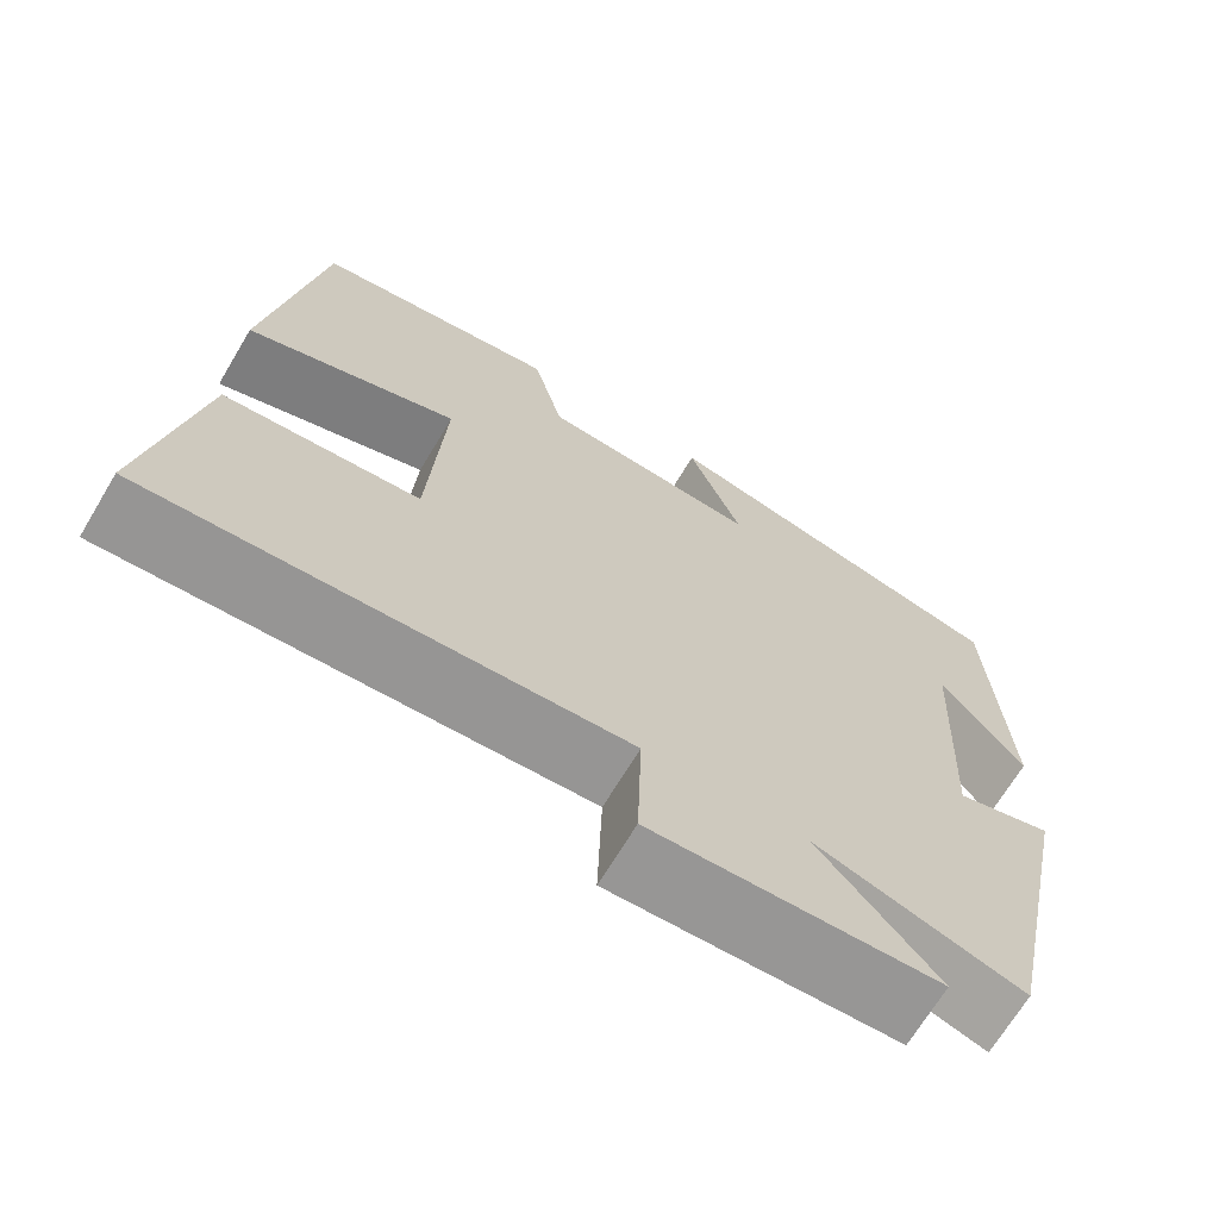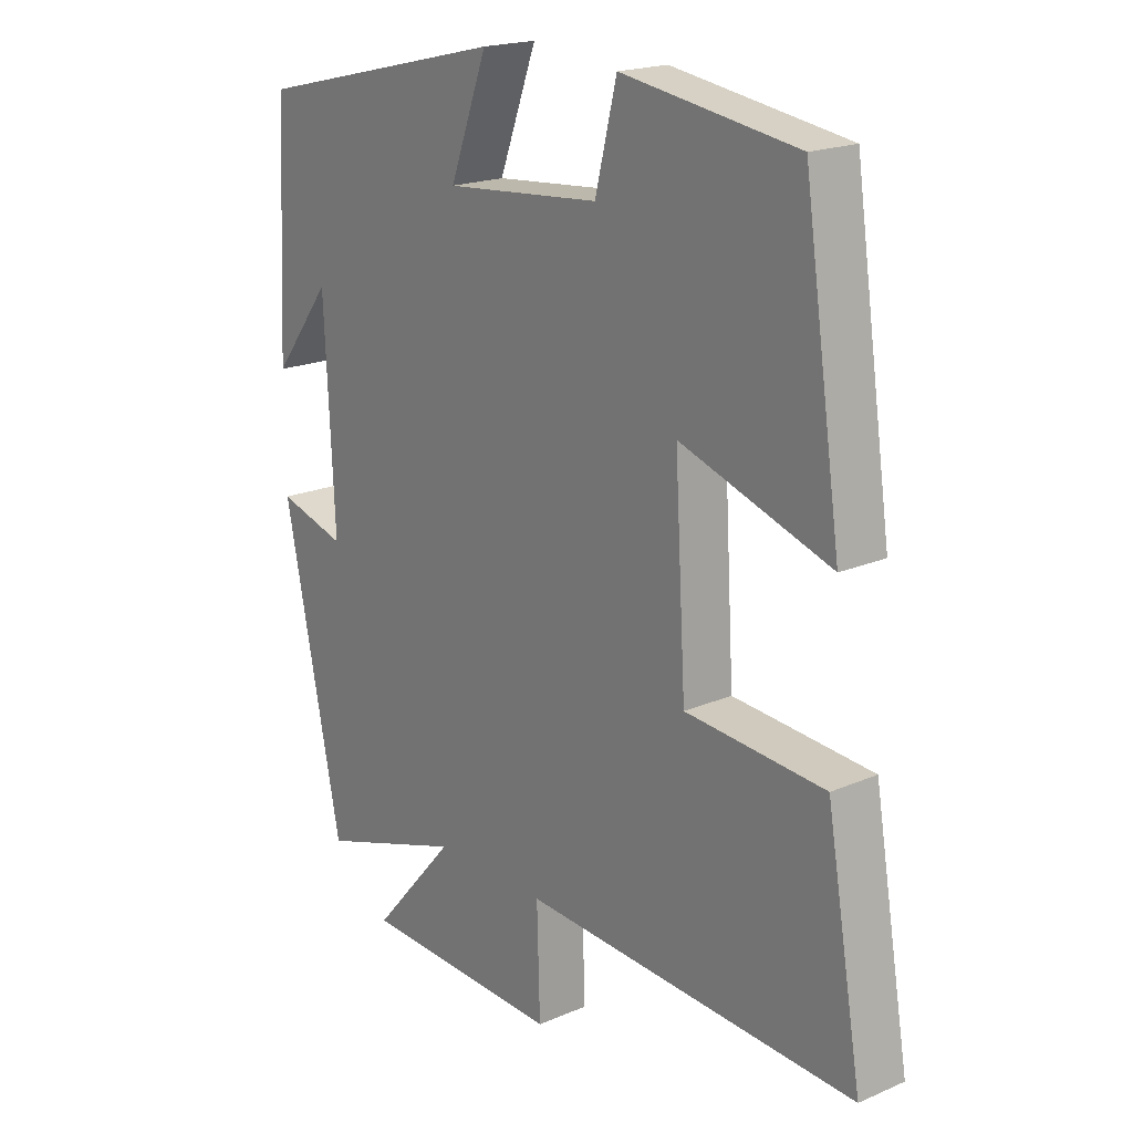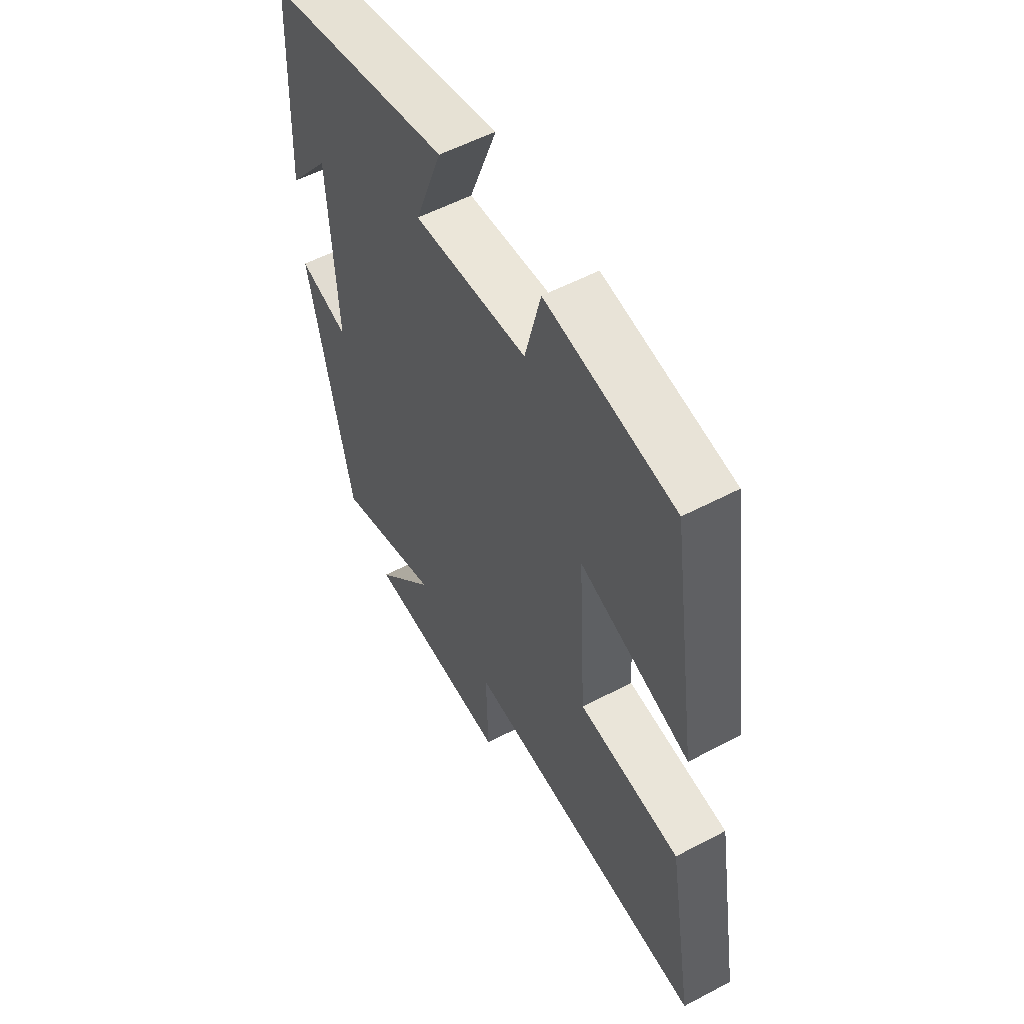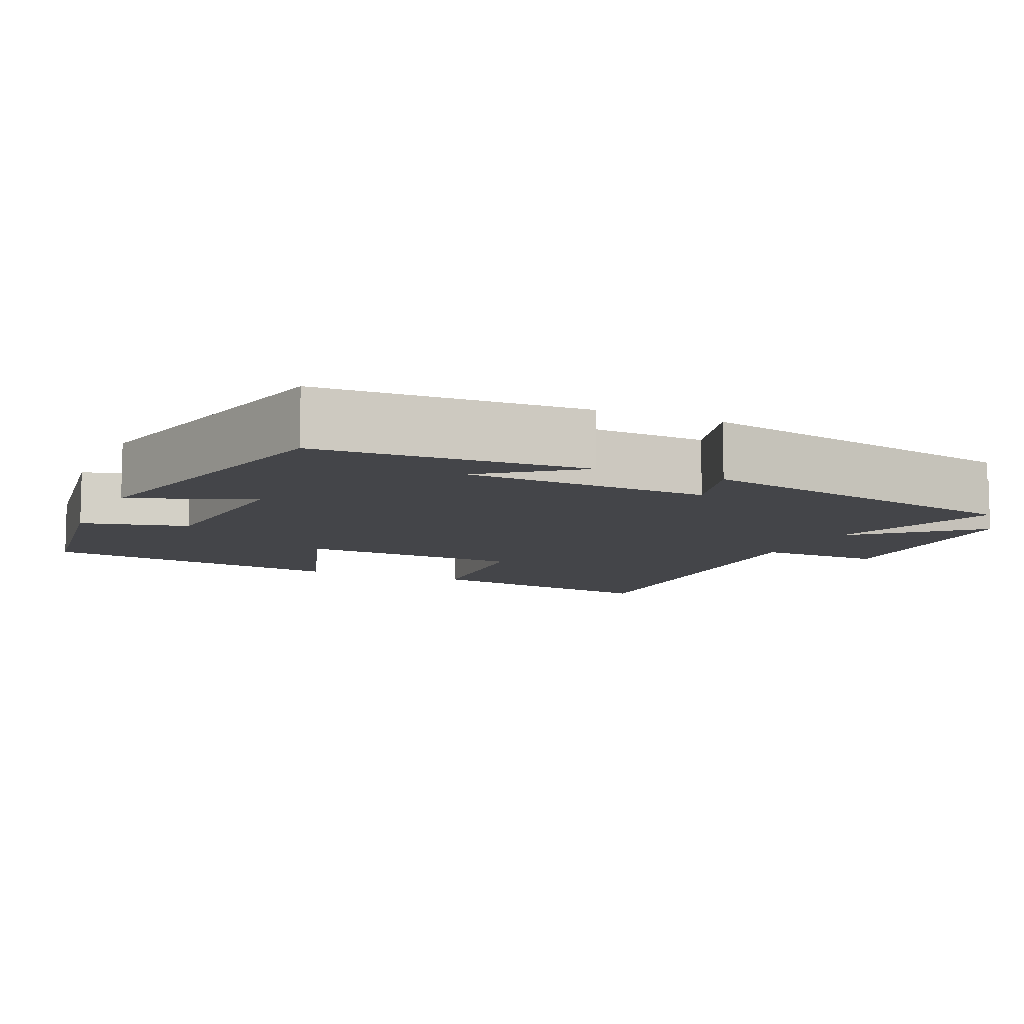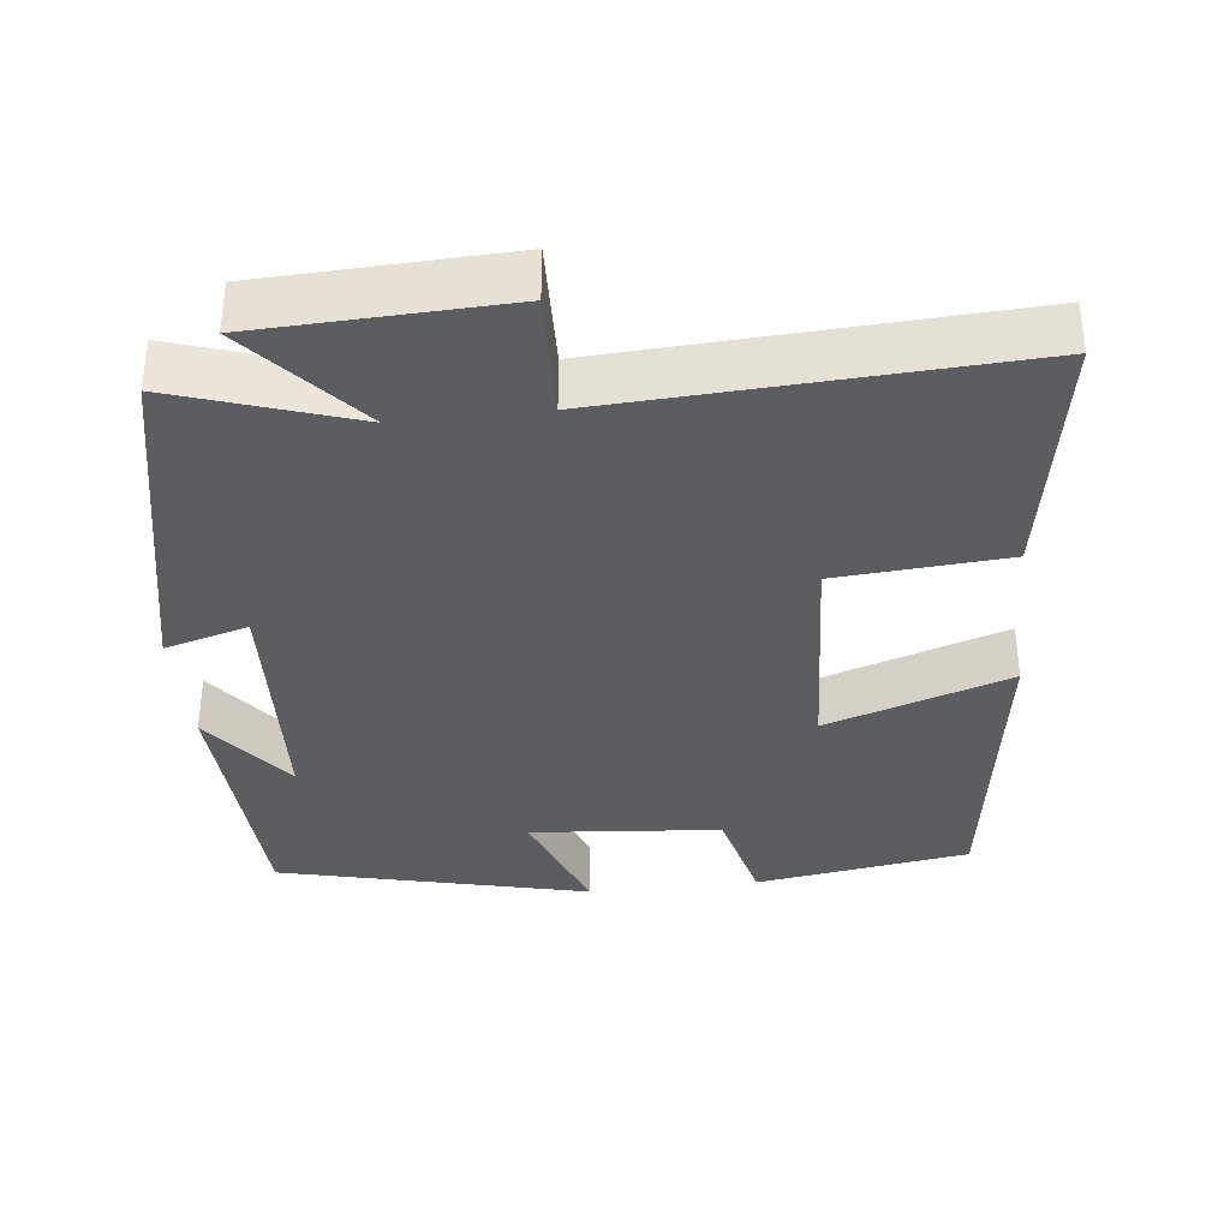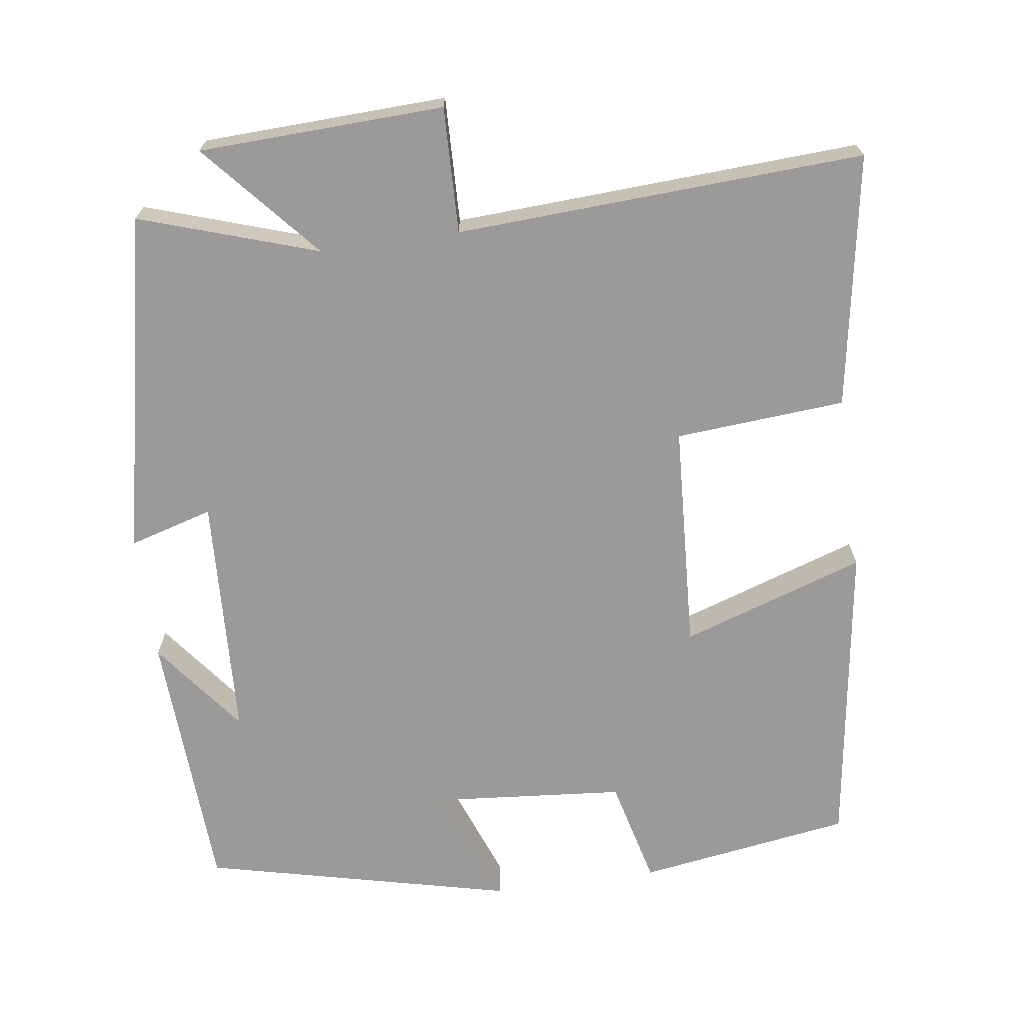
<metadata>
{"format":"obj","ext":"obj","renderer":"f3d","projection":"perspective","resolution":1024,"background":"white","views":[{"elev":-68.8,"azim":-30.9,"up":"+Z"},{"elev":19.3,"azim":-129.0,"up":"+Z"},{"elev":55.6,"azim":-119.0,"up":"+Z"},{"elev":-9.1,"azim":65.9,"up":"+Y"},{"elev":-35.8,"azim":-173.6,"up":"+Y"},{"elev":-69.3,"azim":-172.0,"up":"+Y"}]}
</metadata>
<code>
v -0.439 0.07 0.457
v -0.155 0.07 0.5
v -0.12 0.07 0.359
v 0.132 0.07 0.337
v 0.071 0.07 0.5
v 0.482 0.07 0.402
v 0.5 0.07 0.046
v 0.405 0.07 0.17
v 0.389 0.07 -0.156
v 0.5 0.07 -0.124
v 0.406 0.07 -0.578
v 0.17 0.07 -0.5
v 0.305 0.07 -0.655
v -0.021 0.07 -0.667
v -0.016 0.07 -0.5
v -0.558 0.07 -0.528
v -0.5 0.07 -0.192
v -0.274 0.07 -0.175
v -0.256 0.07 0.127
v -0.5 0.07 0.046
v -0.439 0 0.457
v -0.155 0 0.5
v -0.12 0 0.359
v 0.132 0 0.337
v 0.071 0 0.5
v 0.482 0 0.402
v 0.5 0 0.046
v 0.405 0 0.17
v 0.389 0 -0.156
v 0.5 0 -0.124
v 0.406 0 -0.578
v 0.17 0 -0.5
v 0.305 0 -0.655
v -0.021 0 -0.667
v -0.016 0 -0.5
v -0.558 0 -0.528
v -0.5 0 -0.192
v -0.274 0 -0.175
v -0.256 0 0.127
v -0.5 0 0.046
f 19 20 1 2
f 18 19 2 3
f 15 16 17 18
f 15 18 3 4
f 12 13 14 15
f 12 15 4
f 9 10 11 12
f 8 9 12 4
f 6 7 8
f 4 5 6 8
f 22 21 40 39
f 23 22 39 38
f 38 37 36 35
f 24 23 38 35
f 35 34 33 32
f 24 35 32
f 32 31 30 29
f 24 32 29 28
f 28 27 26
f 28 26 25 24
f 1 21 22 2
f 2 22 23 3
f 3 23 24 4
f 4 24 25 5
f 5 25 26 6
f 6 26 27 7
f 7 27 28 8
f 8 28 29 9
f 9 29 30 10
f 10 30 31 11
f 11 31 32 12
f 12 32 33 13
f 13 33 34 14
f 14 34 35 15
f 15 35 36 16
f 16 36 37 17
f 17 37 38 18
f 18 38 39 19
f 19 39 40 20
f 20 40 21 1

</code>
